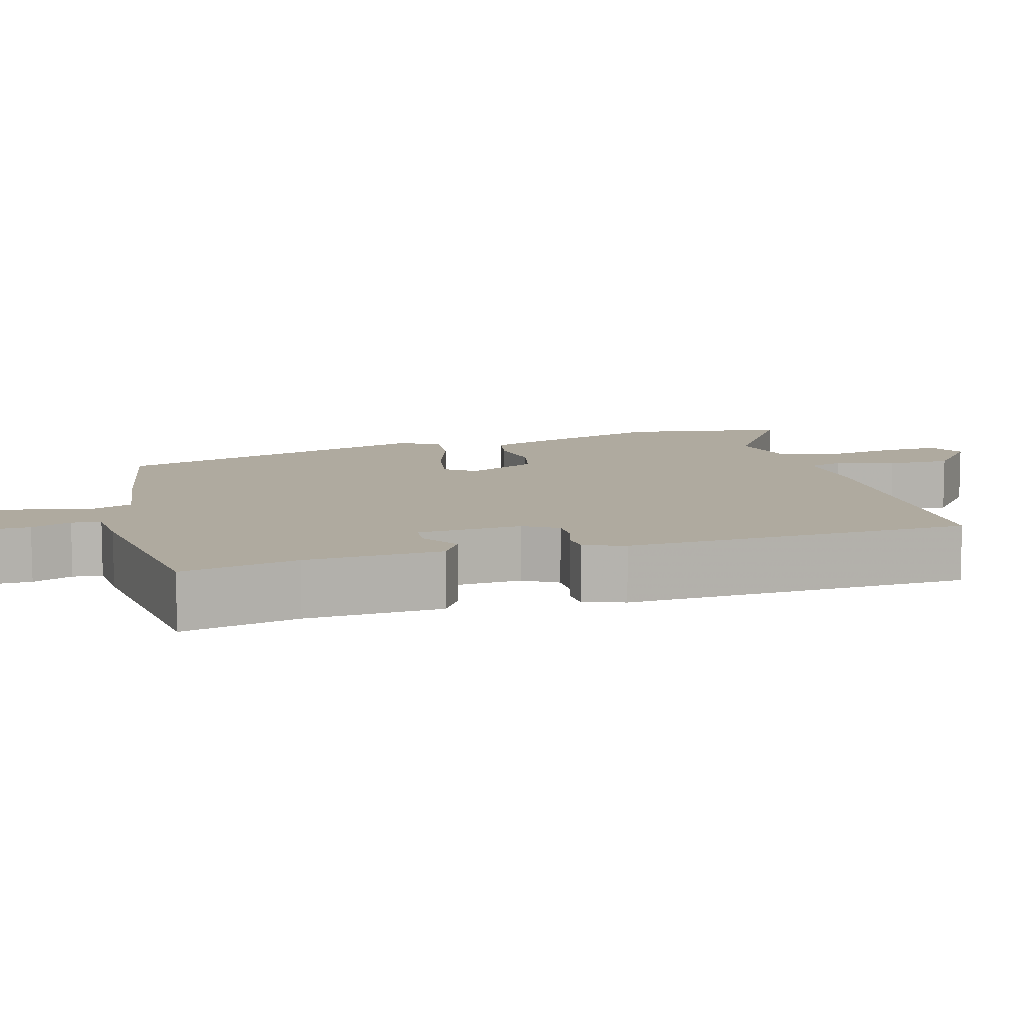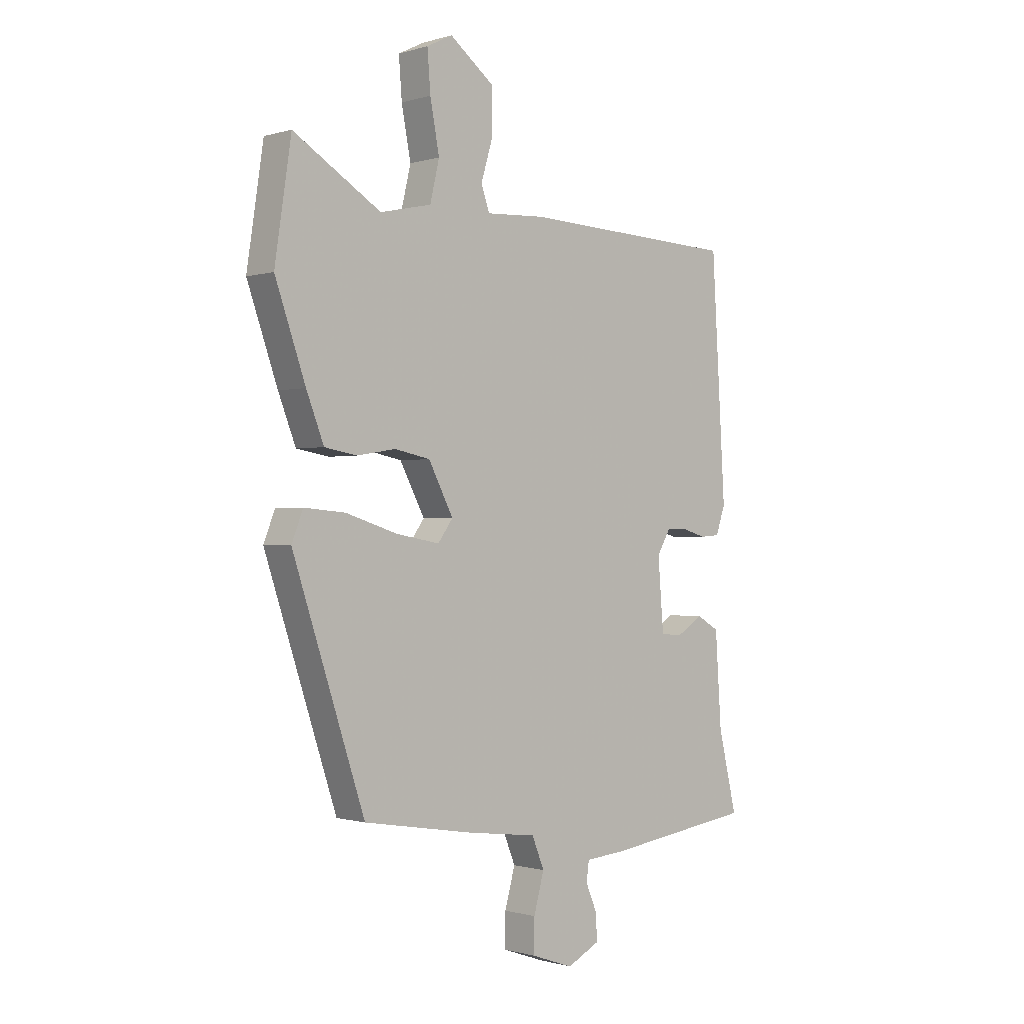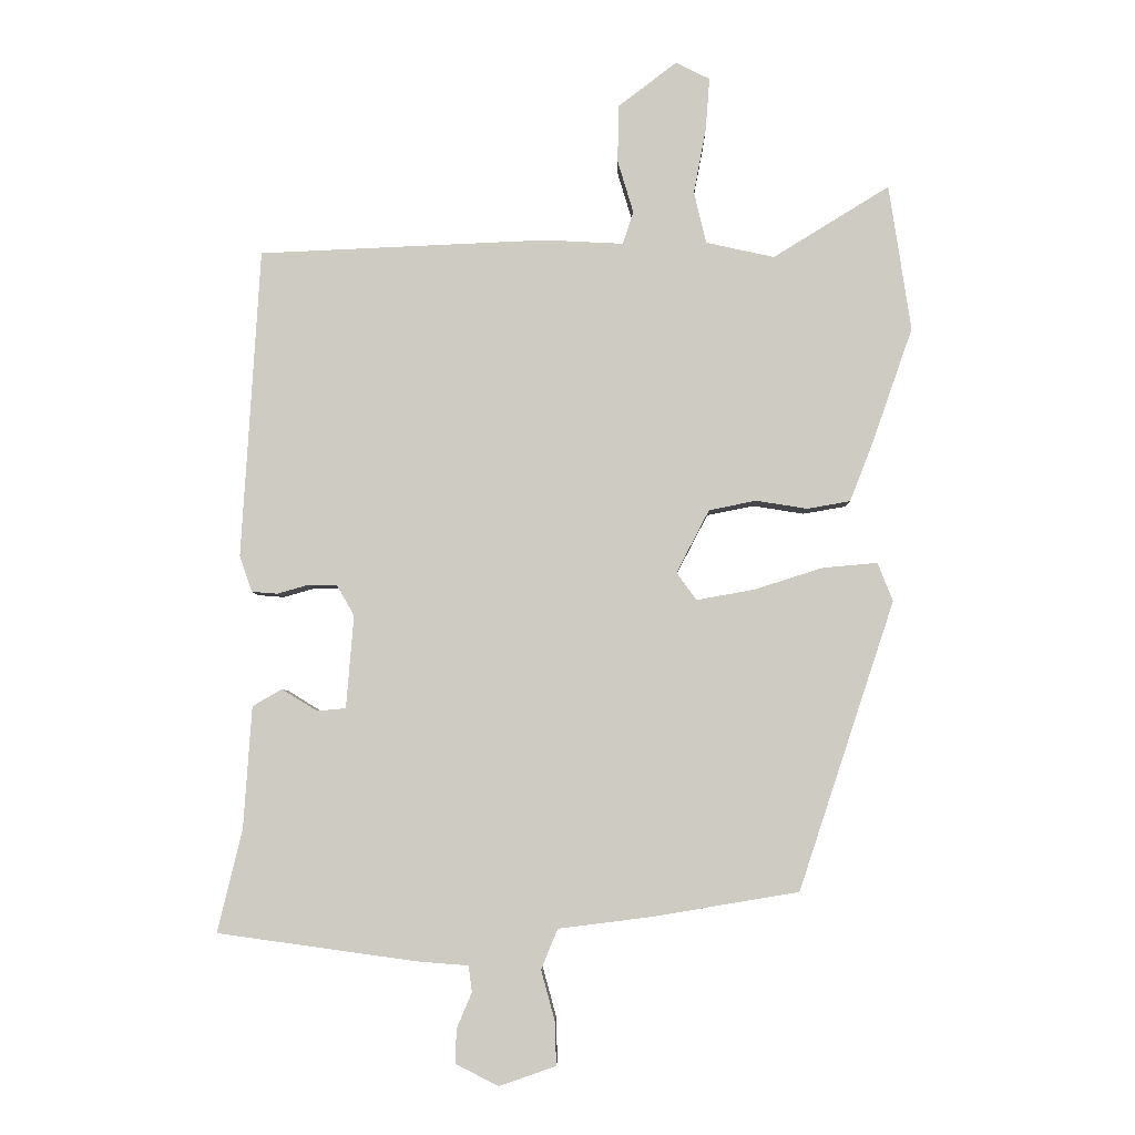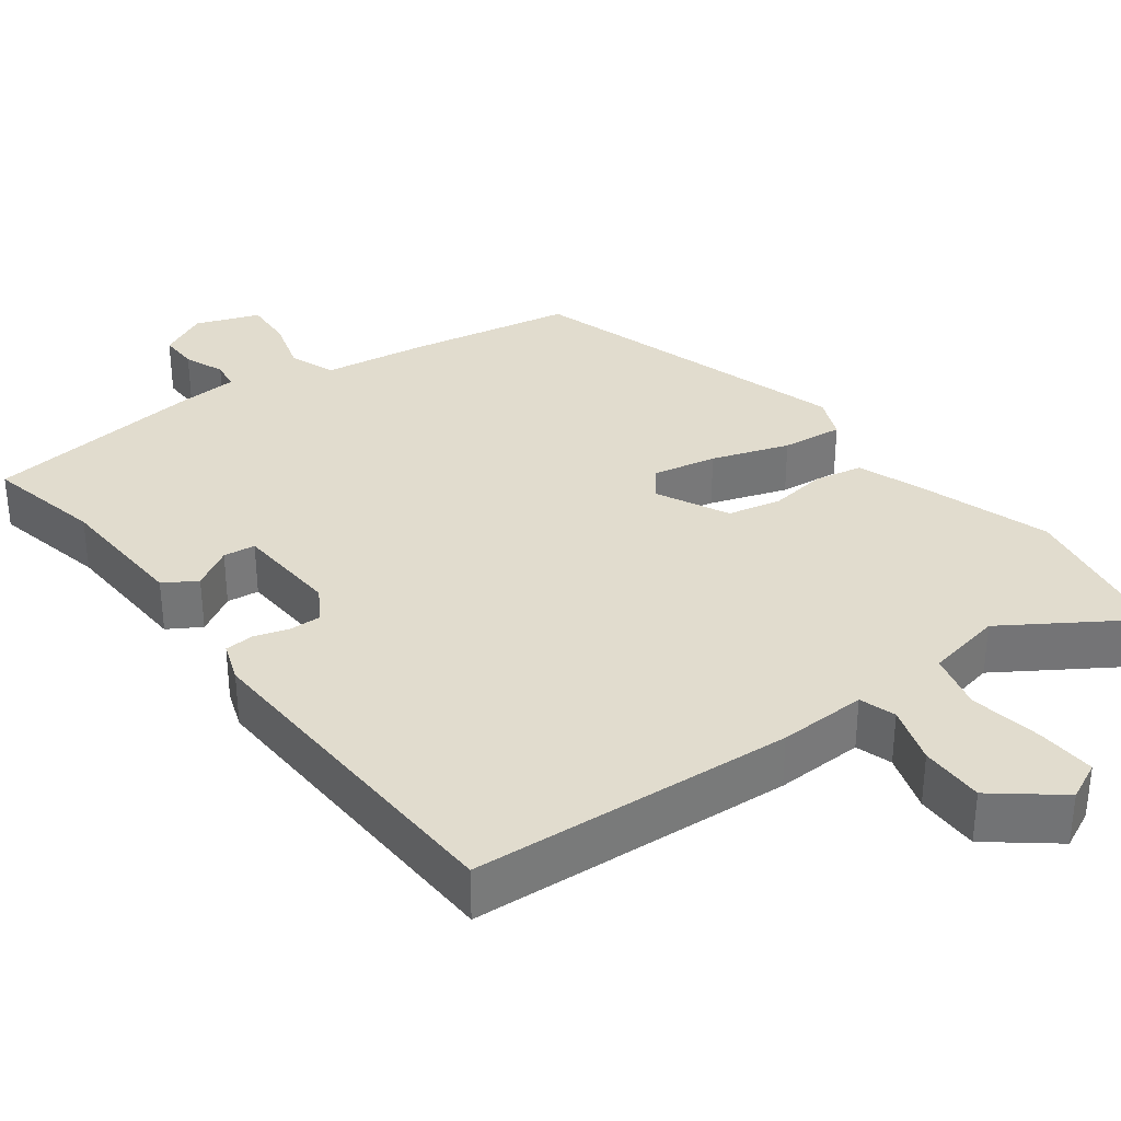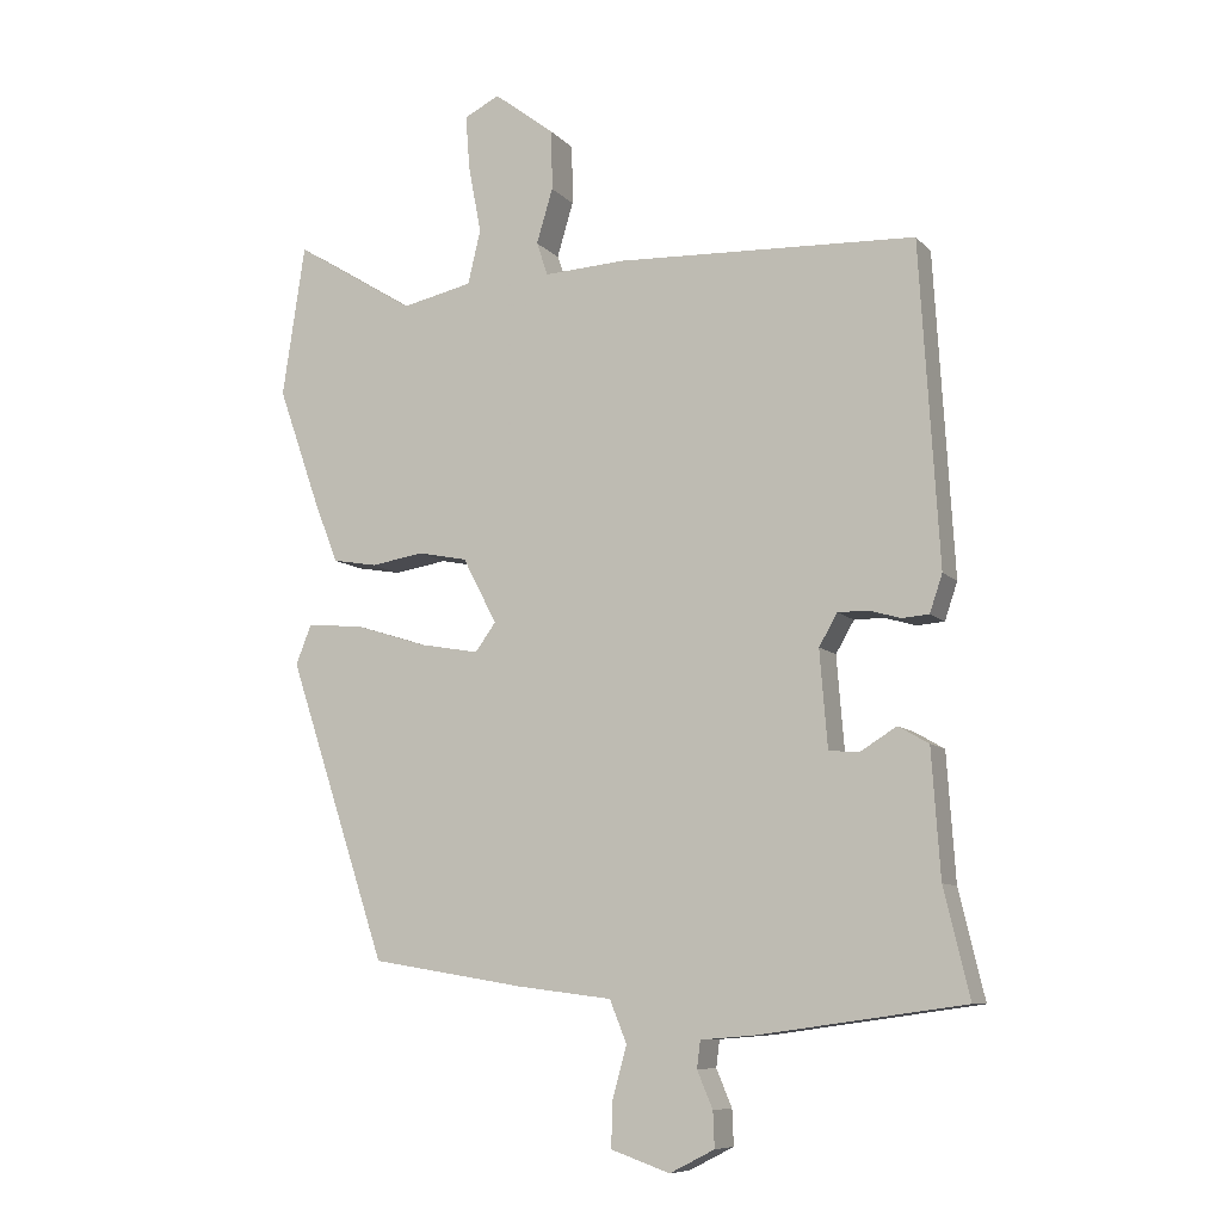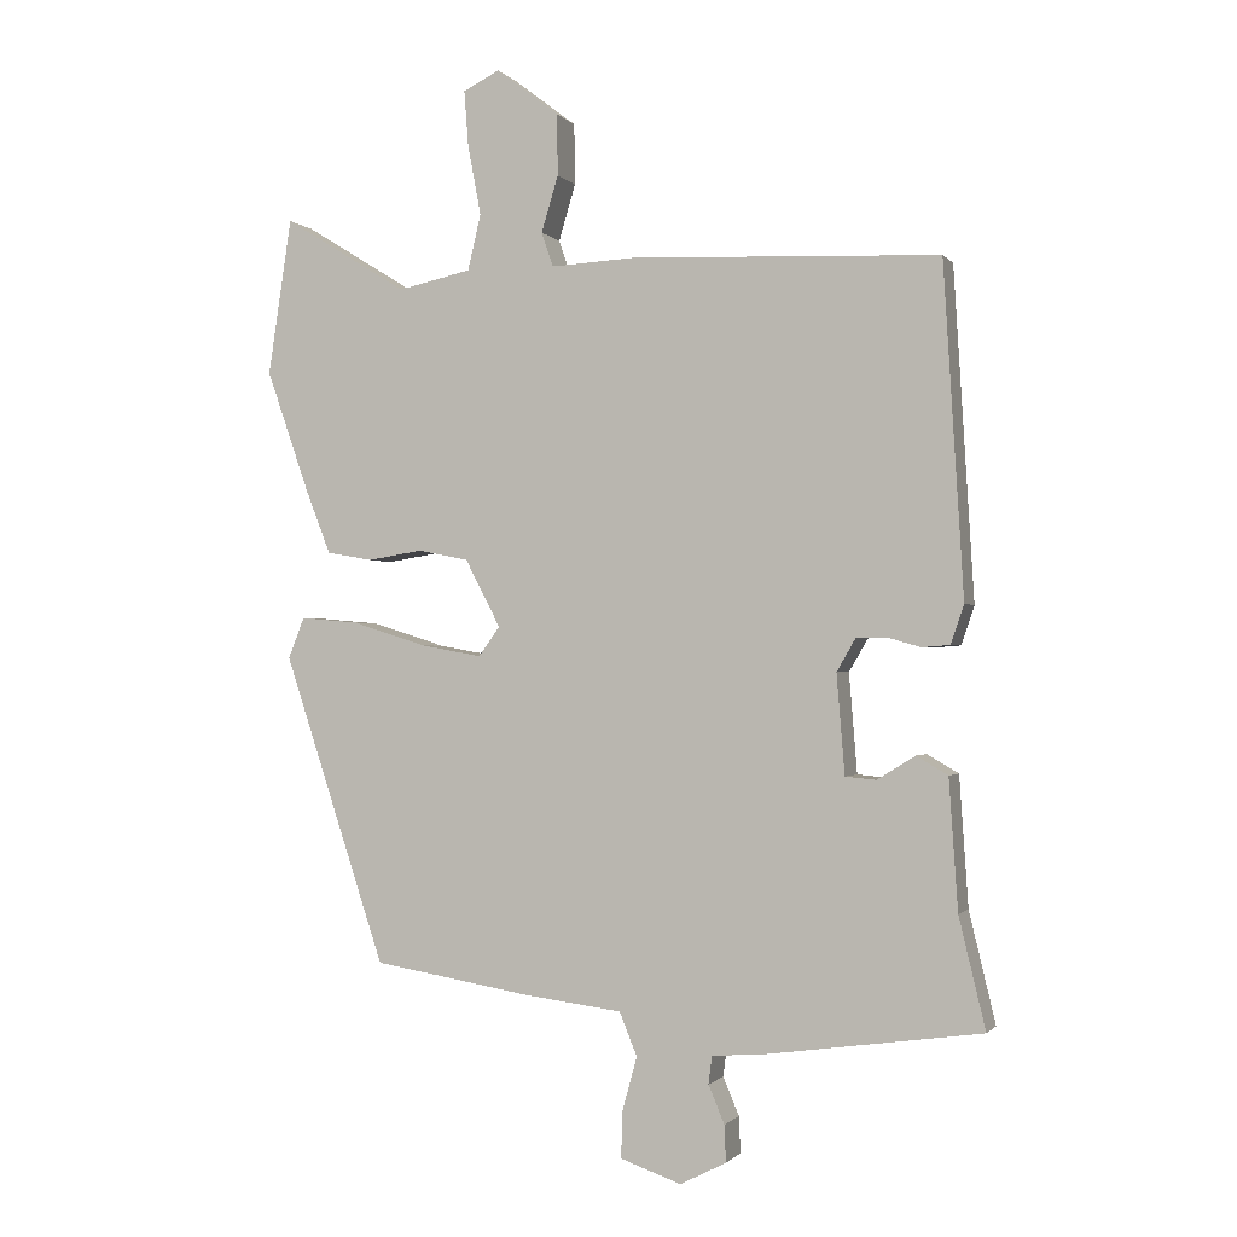
<metadata>
{"format":"obj","ext":"obj","renderer":"f3d","projection":"perspective","resolution":1024,"background":"white","views":[{"elev":9.4,"azim":-105.1,"up":"+Y"},{"elev":-0.6,"azim":137.3,"up":"+Z"},{"elev":-4.9,"azim":1.1,"up":"+Z"},{"elev":34.0,"azim":-35.7,"up":"+Y"},{"elev":-8.9,"azim":-156.5,"up":"+Z"},{"elev":-1.2,"azim":-161.4,"up":"+Z"}]}
</metadata>
<code>
v -0.446 0.07 0.504
v -0.024 0.07 0.522
v 0.091 0.07 0.516
v 0.107 0.07 0.563
v 0.084 0.07 0.64
v 0.085 0.07 0.724
v 0.171 0.07 0.79
v 0.221 0.07 0.765
v 0.215 0.07 0.688
v 0.197 0.07 0.593
v 0.215 0.07 0.517
v 0.315 0.07 0.495
v 0.485 0.07 0.6
v 0.517 0.07 0.386
v 0.458 0.07 0.218
v 0.424 0.07 0.131
v 0.361 0.07 0.12
v 0.286 0.07 0.132
v 0.217 0.07 0.118
v 0.169 0.07 0.026
v 0.198 0.07 -0.014
v 0.282 0.07 0.001
v 0.383 0.07 0.033
v 0.463 0.07 0.04
v 0.485 0.07 -0.016
v 0.345 0.07 -0.438
v 0.129 0.07 -0.474
v -0.005 0.07 -0.491
v -0.029 0.07 -0.55
v -0.009 0.07 -0.623
v -0.007 0.07 -0.687
v -0.09 0.07 -0.716
v -0.153 0.07 -0.684
v -0.151 0.07 -0.634
v -0.129 0.07 -0.582
v -0.134 0.07 -0.544
v -0.21 0.07 -0.538
v -0.5 0.07 -0.498
v -0.464 0.07 -0.347
v -0.452 0.07 -0.169
v -0.409 0.07 -0.144
v -0.357 0.07 -0.176
v -0.315 0.07 -0.172
v -0.304 0.07 -0.036
v -0.33 0.07 0.009
v -0.372 0.07 0.009
v -0.417 0.07 -0.004
v -0.455 0.07 -0.001
v -0.473 0.07 0.052
v -0.446 0 0.504
v -0.024 0 0.522
v 0.091 0 0.516
v 0.107 0 0.563
v 0.084 0 0.64
v 0.085 0 0.724
v 0.171 0 0.79
v 0.221 0 0.765
v 0.215 0 0.688
v 0.197 0 0.593
v 0.215 0 0.517
v 0.315 0 0.495
v 0.485 0 0.6
v 0.517 0 0.386
v 0.458 0 0.218
v 0.424 0 0.131
v 0.361 0 0.12
v 0.286 0 0.132
v 0.217 0 0.118
v 0.169 0 0.026
v 0.198 0 -0.014
v 0.282 0 0.001
v 0.383 0 0.033
v 0.463 0 0.04
v 0.485 0 -0.016
v 0.345 0 -0.438
v 0.129 0 -0.474
v -0.005 0 -0.491
v -0.029 0 -0.55
v -0.009 0 -0.623
v -0.007 0 -0.687
v -0.09 0 -0.716
v -0.153 0 -0.684
v -0.151 0 -0.634
v -0.129 0 -0.582
v -0.134 0 -0.544
v -0.21 0 -0.538
v -0.5 0 -0.498
v -0.464 0 -0.347
v -0.452 0 -0.169
v -0.409 0 -0.144
v -0.357 0 -0.176
v -0.315 0 -0.172
v -0.304 0 -0.036
v -0.33 0 0.009
v -0.372 0 0.009
v -0.417 0 -0.004
v -0.455 0 -0.001
v -0.473 0 0.052
f 46 47 48 49
f 45 46 49 1
f 44 45 1 2
f 43 44 2 3
f 39 40 41 42
f 39 42 43
f 36 37 38 39
f 36 39 43
f 32 33 34 35
f 32 35 36
f 29 30 31 32
f 29 32 36
f 28 29 36 43
f 22 23 24 25
f 21 22 25 26
f 20 21 26 27
f 15 16 17 18
f 15 18 19
f 12 13 14 15
f 11 12 15 19
f 10 11 19 20
f 8 9 10
f 7 8 10
f 4 5 6 7
f 4 7 10 20
f 27 28 43 3
f 3 4 20 27
f 98 97 96 95
f 50 98 95 94
f 51 50 94 93
f 52 51 93 92
f 91 90 89 88
f 92 91 88
f 88 87 86 85
f 92 88 85
f 84 83 82 81
f 85 84 81
f 81 80 79 78
f 85 81 78
f 92 85 78 77
f 74 73 72 71
f 75 74 71 70
f 76 75 70 69
f 67 66 65 64
f 68 67 64
f 64 63 62 61
f 68 64 61 60
f 69 68 60 59
f 59 58 57
f 59 57 56
f 56 55 54 53
f 69 59 56 53
f 52 92 77 76
f 76 69 53 52
f 1 50 51 2
f 2 51 52 3
f 3 52 53 4
f 4 53 54 5
f 5 54 55 6
f 6 55 56 7
f 7 56 57 8
f 8 57 58 9
f 9 58 59 10
f 10 59 60 11
f 11 60 61 12
f 12 61 62 13
f 13 62 63 14
f 14 63 64 15
f 15 64 65 16
f 16 65 66 17
f 17 66 67 18
f 18 67 68 19
f 19 68 69 20
f 20 69 70 21
f 21 70 71 22
f 22 71 72 23
f 23 72 73 24
f 24 73 74 25
f 25 74 75 26
f 26 75 76 27
f 27 76 77 28
f 28 77 78 29
f 29 78 79 30
f 30 79 80 31
f 31 80 81 32
f 32 81 82 33
f 33 82 83 34
f 34 83 84 35
f 35 84 85 36
f 36 85 86 37
f 37 86 87 38
f 38 87 88 39
f 39 88 89 40
f 40 89 90 41
f 41 90 91 42
f 42 91 92 43
f 43 92 93 44
f 44 93 94 45
f 45 94 95 46
f 46 95 96 47
f 47 96 97 48
f 48 97 98 49
f 49 98 50 1

</code>
